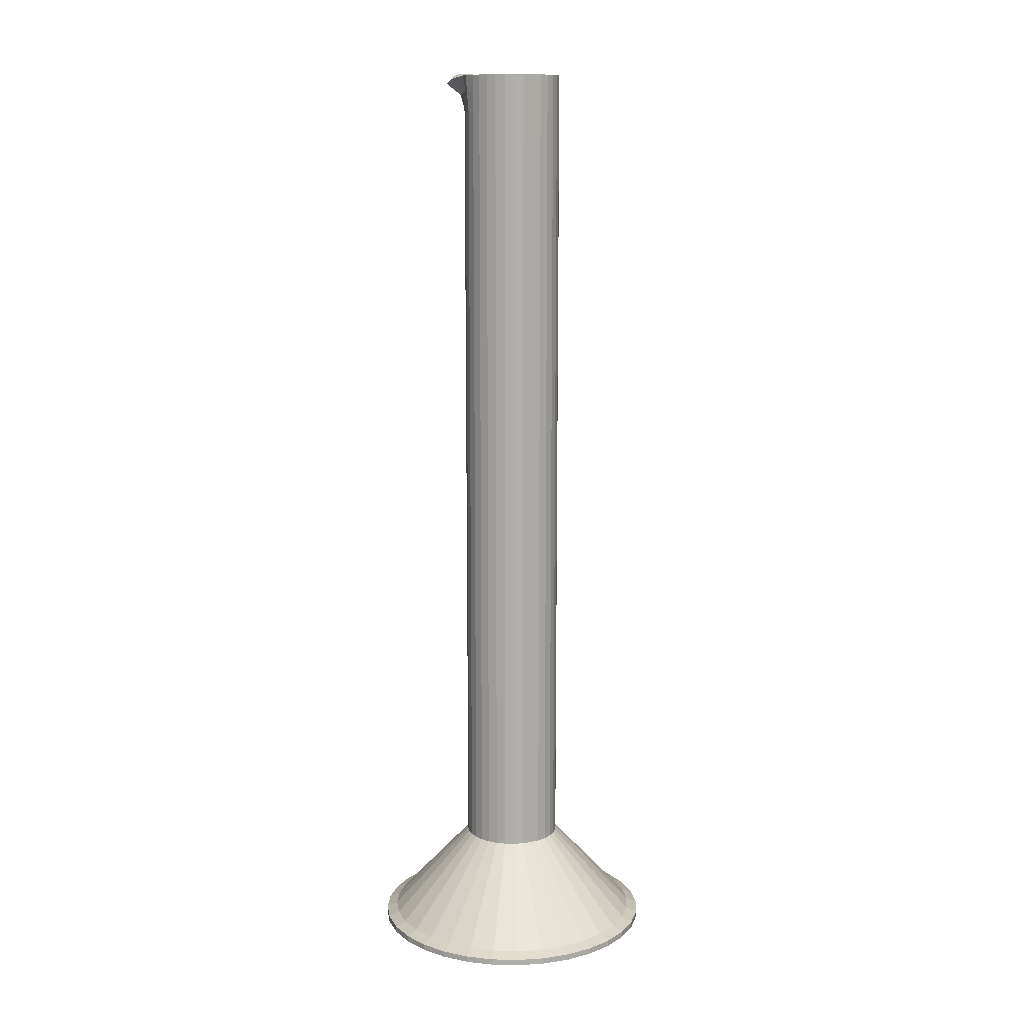
<metadata>
{"format":"obj","ext":"obj","renderer":"f3d","projection":"perspective","resolution":1024,"background":"white","views":[{"elev":12.2,"azim":-160.1,"up":"+Z"}]}
</metadata>
<code>
o graduated_cylinder_1_Cylinder.029
v 1.5e-05 0.007462 -0.03996
v 1.5e-05 0.007462 0.08536
v 0.001471 0.007319 -0.03996
v 0.001471 0.007319 0.08536
v 0.002871 0.006894 -0.03996
v 0.002871 0.006894 0.08536
v 0.004161 0.006204 -0.03996
v 0.004161 0.006204 0.08536
v 0.005292 0.005276 -0.03996
v 0.00585 0.005002 0.08535
v 0.00622 0.004146 -0.03996
v 0.006804 0.003667 0.08532
v 0.006909 0.002856 -0.03996
v 0.008268 0.002611 0.08509
v 0.007334 0.001456 -0.03996
v 0.009642 0.001456 0.08488
v 0.007477 -0 -0.03996
v 0.011 -0 0.08412
v 0.007334 -0.001456 -0.03996
v 0.009642 -0.001456 0.08488
v 0.006909 -0.002856 -0.03996
v 0.008268 -0.002611 0.08509
v 0.00622 -0.004146 -0.03996
v 0.006804 -0.003667 0.08532
v 0.005292 -0.005276 -0.03996
v 0.00585 -0.005002 0.08535
v 0.004161 -0.006204 -0.03996
v 0.004161 -0.006204 0.08536
v 0.002871 -0.006894 -0.03996
v 0.002871 -0.006894 0.08536
v 0.001471 -0.007319 -0.03996
v 0.001471 -0.007319 0.08536
v 1.5e-05 -0.007462 -0.03996
v 1.5e-05 -0.007462 0.08536
v -0.00144 -0.007319 -0.03996
v -0.00144 -0.007319 0.08536
v -0.00284 -0.006894 -0.03996
v -0.00284 -0.006894 0.08536
v -0.00413 -0.006204 -0.03996
v -0.00413 -0.006204 0.08536
v -0.005261 -0.005276 -0.03996
v -0.005261 -0.005276 0.08536
v -0.006189 -0.004146 -0.03996
v -0.006189 -0.004146 0.08536
v -0.006878 -0.002856 -0.03996
v -0.006878 -0.002856 0.08536
v -0.007303 -0.001456 -0.03996
v -0.007303 -0.001456 0.08536
v -0.007446 0 -0.03996
v -0.007446 0 0.08536
v -0.007303 0.001456 -0.03996
v -0.007303 0.001456 0.08536
v -0.006878 0.002856 -0.03996
v -0.006878 0.002856 0.08536
v -0.006189 0.004146 -0.03996
v -0.006189 0.004146 0.08536
v -0.005261 0.005276 -0.03996
v -0.005261 0.005276 0.08536
v -0.00413 0.006204 -0.03996
v -0.00413 0.006204 0.08536
v -0.00284 0.006894 -0.03996
v -0.00284 0.006894 0.08536
v -0.00144 0.007319 -0.03996
v -0.00144 0.007319 0.08536
v -0 0.0215 -0.05412
v 0.004194 0.02108 -0.05412
v 0.008226 0.01986 -0.05412
v 0.01194 0.01787 -0.05412
v 0.0152 0.0152 -0.05412
v 0.01787 0.01194 -0.05412
v 0.01986 0.008226 -0.05412
v 0.02108 0.004194 -0.05412
v 0.0215 -0 -0.05412
v 0.02108 -0.004194 -0.05412
v 0.01986 -0.008226 -0.05412
v 0.01787 -0.01194 -0.05412
v 0.0152 -0.0152 -0.05412
v 0.01194 -0.01787 -0.05412
v 0.008226 -0.01986 -0.05412
v 0.004194 -0.02108 -0.05412
v -0 -0.0215 -0.05412
v -0.004194 -0.02108 -0.05412
v -0.008226 -0.01986 -0.05412
v -0.01194 -0.01787 -0.05412
v -0.0152 -0.0152 -0.05412
v -0.01787 -0.01194 -0.05412
v -0.01986 -0.008226 -0.05412
v -0.02108 -0.004194 -0.05412
v -0.0215 0 -0.05412
v -0.02108 0.004194 -0.05412
v -0.01986 0.008226 -0.05412
v -0.01787 0.01194 -0.05412
v -0.0152 0.0152 -0.05412
v -0.01194 0.01787 -0.05412
v -0.008226 0.01986 -0.05412
v -0.004194 0.02108 -0.05412
v -0 0.0215 -0.05504
v 0.004194 0.02108 -0.05504
v 0.008226 0.01986 -0.05504
v 0.01194 0.01787 -0.05504
v 0.0152 0.0152 -0.05504
v 0.01787 0.01194 -0.05504
v 0.01986 0.008226 -0.05504
v 0.02108 0.004194 -0.05504
v 0.0215 -0 -0.05504
v 0.02108 -0.004194 -0.05504
v 0.01986 -0.008226 -0.05504
v 0.01787 -0.01194 -0.05504
v 0.0152 -0.0152 -0.05504
v 0.01194 -0.01787 -0.05504
v 0.008226 -0.01986 -0.05504
v 0.004194 -0.02108 -0.05504
v -0 -0.0215 -0.05504
v -0.004194 -0.02108 -0.05504
v -0.008226 -0.01986 -0.05504
v -0.01194 -0.01787 -0.05504
v -0.0152 -0.0152 -0.05504
v -0.01787 -0.01194 -0.05504
v -0.01986 -0.008226 -0.05504
v -0.02108 -0.004194 -0.05504
v -0.0215 0 -0.05504
v -0.02108 0.004194 -0.05504
v -0.01986 0.008226 -0.05504
v -0.01787 0.01194 -0.05504
v -0.0152 0.0152 -0.05504
v -0.01194 0.01787 -0.05504
v -0.008226 0.01986 -0.05504
v -0.004194 0.02108 -0.05504
v -0.003873 -0.01947 -0.05341
v -0 -0.01985 -0.05341
v -0.01834 0.007596 -0.05341
v -0.01947 0.003873 -0.05341
v 0.01404 0.01404 -0.05341
v 0.01103 0.0165 -0.05341
v 0.01103 -0.0165 -0.05341
v 0.01404 -0.01404 -0.05341
v -0.01834 -0.007596 -0.05341
v -0.0165 -0.01103 -0.05341
v -0.003873 0.01947 -0.05341
v -0.007596 0.01834 -0.05341
v 0.01947 -0.003873 -0.05341
v 0.01985 -0 -0.05341
v -0.007596 -0.01834 -0.05341
v -0.0165 0.01103 -0.05341
v 0.0165 0.01103 -0.05341
v 0.007596 -0.01834 -0.05341
v -0.01947 -0.003873 -0.05341
v 0.003873 0.01947 -0.05341
v -0 0.01985 -0.05341
v 0.01834 -0.007596 -0.05341
v -0.01103 -0.0165 -0.05341
v -0.01404 0.01404 -0.05341
v 0.01834 0.007596 -0.05341
v 0.003873 -0.01947 -0.05341
v -0.01985 0 -0.05341
v 0.007596 0.01834 -0.05341
v 0.0165 -0.01103 -0.05341
v -0.01404 -0.01404 -0.05341
v -0.01103 0.0165 -0.05341
v 0.01947 0.003873 -0.05341
v 1.5e-05 0.007462 0.07981
v 0.001471 0.007319 0.07981
v 0.002871 0.006894 0.07981
v 0.004161 0.006204 0.07981
v 0.005292 0.005276 0.07981
v 0.00622 0.004146 0.07981
v 0.006909 0.002856 0.07981
v 0.007334 0.001456 0.07981
v 0.007477 -0 0.07981
v 0.007334 -0.001456 0.07981
v 0.006909 -0.002856 0.07981
v 0.00622 -0.004146 0.07981
v 0.005292 -0.005276 0.07981
v 0.004161 -0.006204 0.07981
v 0.002871 -0.006894 0.07981
v 0.001471 -0.007319 0.07981
v 1.5e-05 -0.007462 0.07981
v -0.00144 -0.007319 0.07981
v -0.00284 -0.006894 0.07981
v -0.00413 -0.006204 0.07981
v -0.005261 -0.005276 0.07981
v -0.006189 -0.004146 0.07981
v -0.006878 -0.002856 0.07981
v -0.007303 -0.001456 0.07981
v -0.007446 0 0.07981
v -0.007303 0.001456 0.07981
v -0.006878 0.002856 0.07981
v -0.006189 0.004146 0.07981
v -0.005261 0.005276 0.07981
v -0.00413 0.006204 0.07981
v -0.00284 0.006894 0.07981
v -0.00144 0.007319 0.07981
v 1.5e-05 0.007462 0.08283
v 0.001471 0.007319 0.08283
v 0.002871 0.006894 0.08283
v 0.004161 0.006204 0.08283
v 0.005596 0.005127 0.08283
v 0.006348 0.003885 0.08281
v 0.007157 0.002723 0.08268
v 0.007842 0.001456 0.08257
v 0.008665 -0 0.08245
v 0.007842 -0.001456 0.08257
v 0.007157 -0.002723 0.08268
v 0.006348 -0.003885 0.08281
v 0.005596 -0.005127 0.08283
v 0.004161 -0.006204 0.08283
v 0.002871 -0.006894 0.08283
v 0.001471 -0.007319 0.08283
v 1.5e-05 -0.007462 0.08283
v -0.00144 -0.007319 0.08283
v -0.00284 -0.006894 0.08283
v -0.00413 -0.006204 0.08283
v -0.005261 -0.005276 0.08283
v -0.006189 -0.004146 0.08283
v -0.006878 -0.002856 0.08283
v -0.007303 -0.001456 0.08283
v -0.007446 0 0.08283
v -0.007303 0.001456 0.08283
v -0.006878 0.002856 0.08283
v -0.006189 0.004146 0.08283
v -0.005261 0.005276 0.08283
v -0.00413 0.006204 0.08283
v -0.00284 0.006894 0.08283
v -0.00144 0.007319 0.08283
v 1.5e-05 0.006069 -0.04052
v 1.5e-05 0.005962 0.08536
v 0.001199 0.005953 -0.04052
v 0.001179 0.005847 0.08536
v 0.002338 0.005607 -0.04052
v 0.002297 0.005508 0.08536
v 0.003387 0.005046 -0.04052
v 0.003364 0.004934 0.08536
v 0.004307 0.004292 -0.04052
v 0.004757 0.003978 0.08542
v 0.005062 0.003372 -0.04052
v 0.005675 0.002699 0.08551
v 0.005623 0.002323 -0.04052
v 0.00725 0.001608 0.08554
v 0.005968 0.001184 -0.04052
v 0.008729 0.000541 0.08564
v 0.006084 -0 -0.04052
v 0.009962 -0 0.0852
v 0.005968 -0.001184 -0.04052
v 0.008729 -0.000541 0.08564
v 0.005623 -0.002323 -0.04052
v 0.00725 -0.001608 0.08554
v 0.005062 -0.003372 -0.04052
v 0.005675 -0.002699 0.08551
v 0.004307 -0.004292 -0.04052
v 0.004757 -0.003978 0.08542
v 0.003387 -0.005046 -0.04052
v 0.003364 -0.004934 0.08536
v 0.002338 -0.005607 -0.04052
v 0.002297 -0.005508 0.08536
v 0.001199 -0.005953 -0.04052
v 0.001179 -0.005847 0.08536
v 1.5e-05 -0.006069 -0.04052
v 1.5e-05 -0.005962 0.08536
v -0.001169 -0.005953 -0.04052
v -0.001148 -0.005847 0.08536
v -0.002307 -0.005607 -0.04052
v -0.002266 -0.005508 0.08536
v -0.003357 -0.005046 -0.04052
v -0.003297 -0.004957 0.08536
v -0.004276 -0.004292 -0.04052
v -0.0042 -0.004216 0.08536
v -0.005031 -0.003372 -0.04052
v -0.004942 -0.003312 0.08536
v -0.005592 -0.002323 -0.04052
v -0.005493 -0.002282 0.08536
v -0.005937 -0.001184 -0.04052
v -0.005832 -0.001163 0.08536
v -0.006054 0 -0.04052
v -0.005947 0 0.08536
v -0.005937 0.001184 -0.04052
v -0.005832 0.001163 0.08536
v -0.005592 0.002323 -0.04052
v -0.005493 0.002282 0.08536
v -0.005031 0.003372 -0.04052
v -0.004942 0.003312 0.08536
v -0.004276 0.004292 -0.04052
v -0.0042 0.004216 0.08536
v -0.003357 0.005046 -0.04052
v -0.003297 0.004957 0.08536
v -0.002307 0.005607 -0.04052
v -0.002266 0.005508 0.08536
v -0.001169 0.005953 -0.04052
v -0.001148 0.005847 0.08536
v -0 0.02023 -0.05492
v 0.003947 0.01984 -0.05492
v 0.007742 0.01869 -0.05492
v 0.01124 0.01682 -0.05492
v 0.01431 0.01431 -0.05492
v 0.01682 0.01124 -0.05492
v 0.01869 0.007742 -0.05492
v 0.01984 0.003947 -0.05492
v 0.02023 -0 -0.05492
v 0.01984 -0.003947 -0.05492
v 0.01869 -0.007742 -0.05492
v 0.01682 -0.01124 -0.05492
v 0.01431 -0.01431 -0.05492
v 0.01124 -0.01682 -0.05492
v 0.007742 -0.01869 -0.05492
v 0.003947 -0.01984 -0.05492
v -0 -0.02023 -0.05492
v -0.003947 -0.01984 -0.05492
v -0.007742 -0.01869 -0.05492
v -0.01124 -0.01682 -0.05492
v -0.01431 -0.01431 -0.05492
v -0.01682 -0.01124 -0.05492
v -0.01869 -0.007742 -0.05492
v -0.01984 -0.003947 -0.05492
v -0.02023 0 -0.05492
v -0.01984 0.003947 -0.05492
v -0.01869 0.007742 -0.05492
v -0.01682 0.01124 -0.05492
v -0.01431 0.01431 -0.05492
v -0.01124 0.01682 -0.05492
v -0.007742 0.01869 -0.05492
v -0.003947 0.01984 -0.05492
v -0 0.0204 -0.05401
v 0.003981 0.02001 -0.05401
v 0.007809 0.01885 -0.05401
v 0.01134 0.01697 -0.05401
v 0.01443 0.01443 -0.05401
v 0.01697 0.01134 -0.05401
v 0.01885 0.007809 -0.05401
v 0.02001 0.003981 -0.05401
v 0.0204 -0 -0.05401
v 0.02001 -0.003981 -0.05401
v 0.01885 -0.007809 -0.05401
v 0.01697 -0.01134 -0.05401
v 0.01443 -0.01443 -0.05401
v 0.01134 -0.01697 -0.05401
v 0.007809 -0.01885 -0.05401
v 0.003981 -0.02001 -0.05401
v -0 -0.0204 -0.05401
v -0.003981 -0.02001 -0.05401
v -0.007809 -0.01885 -0.05401
v -0.01134 -0.01697 -0.05401
v -0.01443 -0.01443 -0.05401
v -0.01697 -0.01134 -0.05401
v -0.01885 -0.007809 -0.05401
v -0.02001 -0.003981 -0.05401
v -0.0204 0 -0.05401
v -0.02001 0.003981 -0.05401
v -0.01885 0.007809 -0.05401
v -0.01697 0.01134 -0.05401
v -0.01443 0.01443 -0.05401
v -0.01134 0.01697 -0.05401
v -0.007809 0.01885 -0.05401
v -0.003981 0.02001 -0.05401
v -0.003706 -0.01863 -0.05465
v -0 -0.019 -0.05465
v -0.01755 0.007271 -0.05465
v -0.01863 0.003707 -0.05465
v 0.01343 0.01343 -0.05465
v 0.01056 0.0158 -0.05465
v 0.01056 -0.0158 -0.05465
v 0.01343 -0.01343 -0.05465
v -0.01755 -0.007271 -0.05465
v -0.0158 -0.01056 -0.05465
v -0.003706 0.01863 -0.05465
v -0.00727 0.01755 -0.05465
v 0.01863 -0.003706 -0.05465
v 0.019 -0 -0.05465
v -0.00727 -0.01755 -0.05465
v -0.0158 0.01056 -0.05465
v 0.0158 0.01056 -0.05465
v 0.00727 -0.01755 -0.05465
v -0.01863 -0.003707 -0.05465
v 0.003706 0.01863 -0.05465
v -0 0.019 -0.05465
v 0.01755 -0.00727 -0.05465
v -0.01056 -0.0158 -0.05465
v -0.01343 0.01343 -0.05465
v 0.01755 0.00727 -0.05465
v 0.003706 -0.01863 -0.05465
v -0.019 0 -0.05465
v 0.00727 0.01755 -0.05465
v 0.0158 -0.01056 -0.05465
v -0.01343 -0.01343 -0.05465
v -0.01056 0.0158 -0.05465
v 0.01863 0.003706 -0.05465
v 1.5e-05 0.005962 0.07981
v 0.001179 0.005847 0.07981
v 0.002297 0.005508 0.07981
v 0.003335 0.004952 0.07982
v 0.004224 0.004223 0.07982
v 0.004971 0.003315 0.07983
v 0.00555 0.002223 0.07986
v 0.0059 0.001041 0.07996
v 0.005994 -0 0.08004
v 0.0059 -0.001041 0.07996
v 0.00555 -0.002223 0.07986
v 0.004971 -0.003315 0.07983
v 0.004224 -0.004223 0.07982
v 0.003335 -0.004952 0.07982
v 0.002297 -0.005508 0.07981
v 0.001179 -0.005847 0.07981
v 1.5e-05 -0.005962 0.07981
v -0.001148 -0.005847 0.07981
v -0.002266 -0.005508 0.07981
v -0.003297 -0.004957 0.07981
v -0.0042 -0.004216 0.07981
v -0.004942 -0.003312 0.07981
v -0.005493 -0.002282 0.07981
v -0.005832 -0.001163 0.07981
v -0.005947 0 0.07981
v -0.005832 0.001163 0.07981
v -0.005493 0.002282 0.07981
v -0.004942 0.003312 0.07981
v -0.0042 0.004216 0.07981
v -0.003297 0.004957 0.07981
v -0.002266 0.005508 0.07981
v -0.001148 0.005847 0.07981
v 1.5e-05 0.005962 0.08283
v 0.001179 0.005847 0.08283
v 0.002297 0.005508 0.08283
v 0.003353 0.004941 0.08284
v 0.004513 0.00409 0.08287
v 0.005146 0.002994 0.08292
v 0.005961 0.001855 0.08294
v 0.00665 0.000711 0.0831
v 0.007403 -0 0.08326
v 0.00665 -0.000711 0.0831
v 0.005961 -0.001855 0.08294
v 0.005146 -0.002994 0.08292
v 0.004513 -0.00409 0.08287
v 0.003353 -0.004941 0.08284
v 0.002297 -0.005508 0.08283
v 0.001179 -0.005847 0.08283
v 1.5e-05 -0.005962 0.08283
v -0.001148 -0.005847 0.08283
v -0.002266 -0.005508 0.08283
v -0.003297 -0.004957 0.08283
v -0.0042 -0.004216 0.08283
v -0.004942 -0.003312 0.08283
v -0.005493 -0.002282 0.08283
v -0.005832 -0.001163 0.08283
v -0.005947 0 0.08283
v -0.005832 0.001163 0.08283
v -0.005493 0.002282 0.08283
v -0.004942 0.003312 0.08283
v -0.0042 0.004216 0.08283
v -0.003297 0.004957 0.08283
v -0.002266 0.005508 0.08283
v -0.001148 0.005847 0.08283
f 193 2 4 194
f 194 4 6 195
f 195 6 8 196
f 196 8 10 197
f 197 10 12 198
f 198 12 14 199
f 199 14 16 200
f 200 16 18 201
f 201 18 20 202
f 202 20 22 203
f 203 22 24 204
f 204 24 26 205
f 205 26 28 206
f 206 28 30 207
f 207 30 32 208
f 208 32 34 209
f 209 34 36 210
f 210 36 38 211
f 211 38 40 212
f 212 40 42 213
f 213 42 44 214
f 214 44 46 215
f 215 46 48 216
f 216 48 50 217
f 217 50 52 218
f 218 52 54 219
f 219 54 56 220
f 220 56 58 221
f 221 58 60 222
f 222 60 62 223
f 223 62 64 224
f 224 64 2 193
f 130 129 82 81
f 83 84 116 115
f 132 131 91 90
f 134 133 69 68
f 136 135 78 77
f 138 137 87 86
f 140 139 96 95
f 142 141 74 73
f 129 143 83 82
f 131 144 92 91
f 133 145 70 69
f 135 146 79 78
f 137 147 88 87
f 149 148 66 65
f 139 149 65 96
f 141 150 75 74
f 143 151 84 83
f 144 152 93 92
f 145 153 71 70
f 146 154 80 79
f 147 155 89 88
f 148 156 67 66
f 150 157 76 75
f 151 158 85 84
f 152 159 94 93
f 153 160 72 71
f 154 130 81 80
f 155 132 90 89
f 156 134 68 67
f 157 136 77 76
f 158 138 86 85
f 159 140 95 94
f 160 142 73 72
f 97 98 99 100 101 102 103 104 105 106 107 108 109 110 111 112 113 114 115 116 117 118 119 120 121 122 123 124 125 126 127 128
f 70 71 103 102
f 84 85 117 116
f 71 72 104 103
f 85 86 118 117
f 72 73 105 104
f 86 87 119 118
f 73 74 106 105
f 87 88 120 119
f 74 75 107 106
f 88 89 121 120
f 75 76 108 107
f 89 90 122 121
f 76 77 109 108
f 90 91 123 122
f 77 78 110 109
f 91 92 124 123
f 78 79 111 110
f 65 66 98 97
f 92 93 125 124
f 79 80 112 111
f 66 67 99 98
f 93 94 126 125
f 80 81 113 112
f 67 68 100 99
f 94 95 127 126
f 81 82 114 113
f 68 69 101 100
f 95 96 128 127
f 82 83 115 114
f 69 70 102 101
f 96 65 97 128
f 15 17 142 160
f 59 61 140 159
f 41 43 138 158
f 23 25 136 157
f 5 7 134 156
f 49 51 132 155
f 31 33 130 154
f 13 15 160 153
f 57 59 159 152
f 39 41 158 151
f 21 23 157 150
f 3 5 156 148
f 47 49 155 147
f 29 31 154 146
f 11 13 153 145
f 55 57 152 144
f 37 39 151 143
f 19 21 150 141
f 63 1 149 139
f 1 3 148 149
f 45 47 147 137
f 27 29 146 135
f 9 11 145 133
f 53 55 144 131
f 35 37 143 129
f 17 19 141 142
f 61 63 139 140
f 43 45 137 138
f 25 27 135 136
f 7 9 133 134
f 51 53 131 132
f 33 35 129 130
f 63 192 161 1
f 61 191 192 63
f 59 190 191 61
f 57 189 190 59
f 55 188 189 57
f 53 187 188 55
f 51 186 187 53
f 49 185 186 51
f 47 184 185 49
f 45 183 184 47
f 43 182 183 45
f 41 181 182 43
f 39 180 181 41
f 37 179 180 39
f 35 178 179 37
f 33 177 178 35
f 31 176 177 33
f 29 175 176 31
f 27 174 175 29
f 25 173 174 27
f 23 172 173 25
f 21 171 172 23
f 19 170 171 21
f 17 169 170 19
f 15 168 169 17
f 13 167 168 15
f 11 166 167 13
f 9 165 166 11
f 7 164 165 9
f 5 163 164 7
f 3 162 163 5
f 1 161 162 3
f 192 224 193 161
f 191 223 224 192
f 190 222 223 191
f 189 221 222 190
f 188 220 221 189
f 187 219 220 188
f 186 218 219 187
f 185 217 218 186
f 184 216 217 185
f 183 215 216 184
f 182 214 215 183
f 181 213 214 182
f 180 212 213 181
f 179 211 212 180
f 178 210 211 179
f 177 209 210 178
f 176 208 209 177
f 175 207 208 176
f 174 206 207 175
f 173 205 206 174
f 172 204 205 173
f 171 203 204 172
f 170 202 203 171
f 169 201 202 170
f 168 200 201 169
f 167 199 200 168
f 166 198 199 167
f 165 197 198 166
f 164 196 197 165
f 163 195 196 164
f 162 194 195 163
f 161 193 194 162
f 417 418 228 226
f 418 419 230 228
f 419 420 232 230
f 420 421 234 232
f 421 422 236 234
f 422 423 238 236
f 423 424 240 238
f 424 425 242 240
f 425 426 244 242
f 426 427 246 244
f 427 428 248 246
f 428 429 250 248
f 429 430 252 250
f 430 431 254 252
f 431 432 256 254
f 432 433 258 256
f 433 434 260 258
f 434 435 262 260
f 435 436 264 262
f 436 437 266 264
f 437 438 268 266
f 438 439 270 268
f 439 440 272 270
f 440 441 274 272
f 441 442 276 274
f 442 443 278 276
f 443 444 280 278
f 444 445 282 280
f 445 446 284 282
f 446 447 286 284
f 447 448 288 286
f 448 417 226 288
f 354 305 306 353
f 307 339 340 308
f 356 314 315 355
f 358 292 293 357
f 360 301 302 359
f 362 310 311 361
f 364 319 320 363
f 366 297 298 365
f 353 306 307 367
f 355 315 316 368
f 357 293 294 369
f 359 302 303 370
f 361 311 312 371
f 373 289 290 372
f 363 320 289 373
f 365 298 299 374
f 367 307 308 375
f 368 316 317 376
f 369 294 295 377
f 370 303 304 378
f 371 312 313 379
f 372 290 291 380
f 374 299 300 381
f 375 308 309 382
f 376 317 318 383
f 377 295 296 384
f 378 304 305 354
f 379 313 314 356
f 380 291 292 358
f 381 300 301 360
f 382 309 310 362
f 383 318 319 364
f 384 296 297 366
f 321 352 351 350 349 348 347 346 345 344 343 342 341 340 339 338 337 336 335 334 333 332 331 330 329 328 327 326 325 324 323 322
f 294 326 327 295
f 308 340 341 309
f 295 327 328 296
f 309 341 342 310
f 296 328 329 297
f 310 342 343 311
f 297 329 330 298
f 311 343 344 312
f 298 330 331 299
f 312 344 345 313
f 299 331 332 300
f 313 345 346 314
f 300 332 333 301
f 314 346 347 315
f 301 333 334 302
f 315 347 348 316
f 302 334 335 303
f 289 321 322 290
f 316 348 349 317
f 303 335 336 304
f 290 322 323 291
f 317 349 350 318
f 304 336 337 305
f 291 323 324 292
f 318 350 351 319
f 305 337 338 306
f 292 324 325 293
f 319 351 352 320
f 306 338 339 307
f 293 325 326 294
f 320 352 321 289
f 239 384 366 241
f 283 383 364 285
f 265 382 362 267
f 247 381 360 249
f 229 380 358 231
f 273 379 356 275
f 255 378 354 257
f 237 377 384 239
f 281 376 383 283
f 263 375 382 265
f 245 374 381 247
f 227 372 380 229
f 271 371 379 273
f 253 370 378 255
f 235 369 377 237
f 279 368 376 281
f 261 367 375 263
f 243 365 374 245
f 287 363 373 225
f 225 373 372 227
f 269 361 371 271
f 251 359 370 253
f 233 357 369 235
f 277 355 368 279
f 259 353 367 261
f 241 366 365 243
f 285 364 363 287
f 267 362 361 269
f 249 360 359 251
f 231 358 357 233
f 275 356 355 277
f 257 354 353 259
f 287 225 385 416
f 285 287 416 415
f 283 285 415 414
f 281 283 414 413
f 279 281 413 412
f 277 279 412 411
f 275 277 411 410
f 273 275 410 409
f 271 273 409 408
f 269 271 408 407
f 267 269 407 406
f 265 267 406 405
f 263 265 405 404
f 261 263 404 403
f 259 261 403 402
f 257 259 402 401
f 255 257 401 400
f 253 255 400 399
f 251 253 399 398
f 249 251 398 397
f 247 249 397 396
f 245 247 396 395
f 243 245 395 394
f 241 243 394 393
f 239 241 393 392
f 237 239 392 391
f 235 237 391 390
f 233 235 390 389
f 231 233 389 388
f 229 231 388 387
f 227 229 387 386
f 225 227 386 385
f 416 385 417 448
f 415 416 448 447
f 414 415 447 446
f 413 414 446 445
f 412 413 445 444
f 411 412 444 443
f 410 411 443 442
f 409 410 442 441
f 408 409 441 440
f 407 408 440 439
f 406 407 439 438
f 405 406 438 437
f 404 405 437 436
f 403 404 436 435
f 402 403 435 434
f 401 402 434 433
f 400 401 433 432
f 399 400 432 431
f 398 399 431 430
f 397 398 430 429
f 396 397 429 428
f 395 396 428 427
f 394 395 427 426
f 393 394 426 425
f 392 393 425 424
f 391 392 424 423
f 390 391 423 422
f 389 390 422 421
f 388 389 421 420
f 387 388 420 419
f 386 387 419 418
f 385 386 418 417
f 4 2 226 228
f 6 4 228 230
f 8 6 230 232
f 10 8 232 234
f 12 10 234 236
f 14 12 236 238
f 16 14 238 240
f 18 16 240 242
f 20 18 242 244
f 22 20 244 246
f 24 22 246 248
f 26 24 248 250
f 28 26 250 252
f 30 28 252 254
f 32 30 254 256
f 34 32 256 258
f 36 34 258 260
f 38 36 260 262
f 40 38 262 264
f 42 40 264 266
f 44 42 266 268
f 46 44 268 270
f 48 46 270 272
f 50 48 272 274
f 52 50 274 276
f 54 52 276 278
f 56 54 278 280
f 58 56 280 282
f 60 58 282 284
f 62 60 284 286
f 64 62 286 288
f 2 64 288 226

</code>
